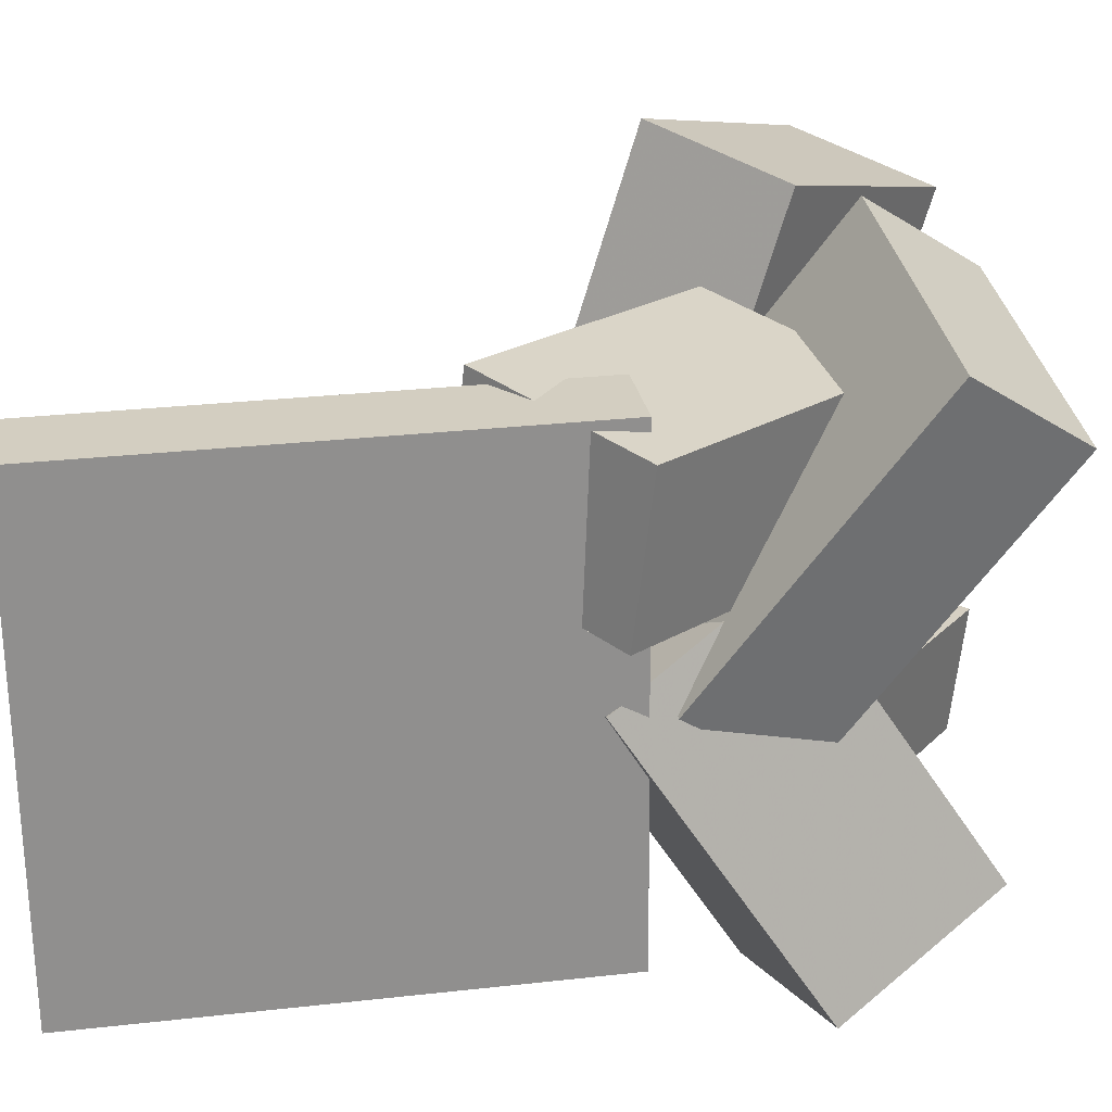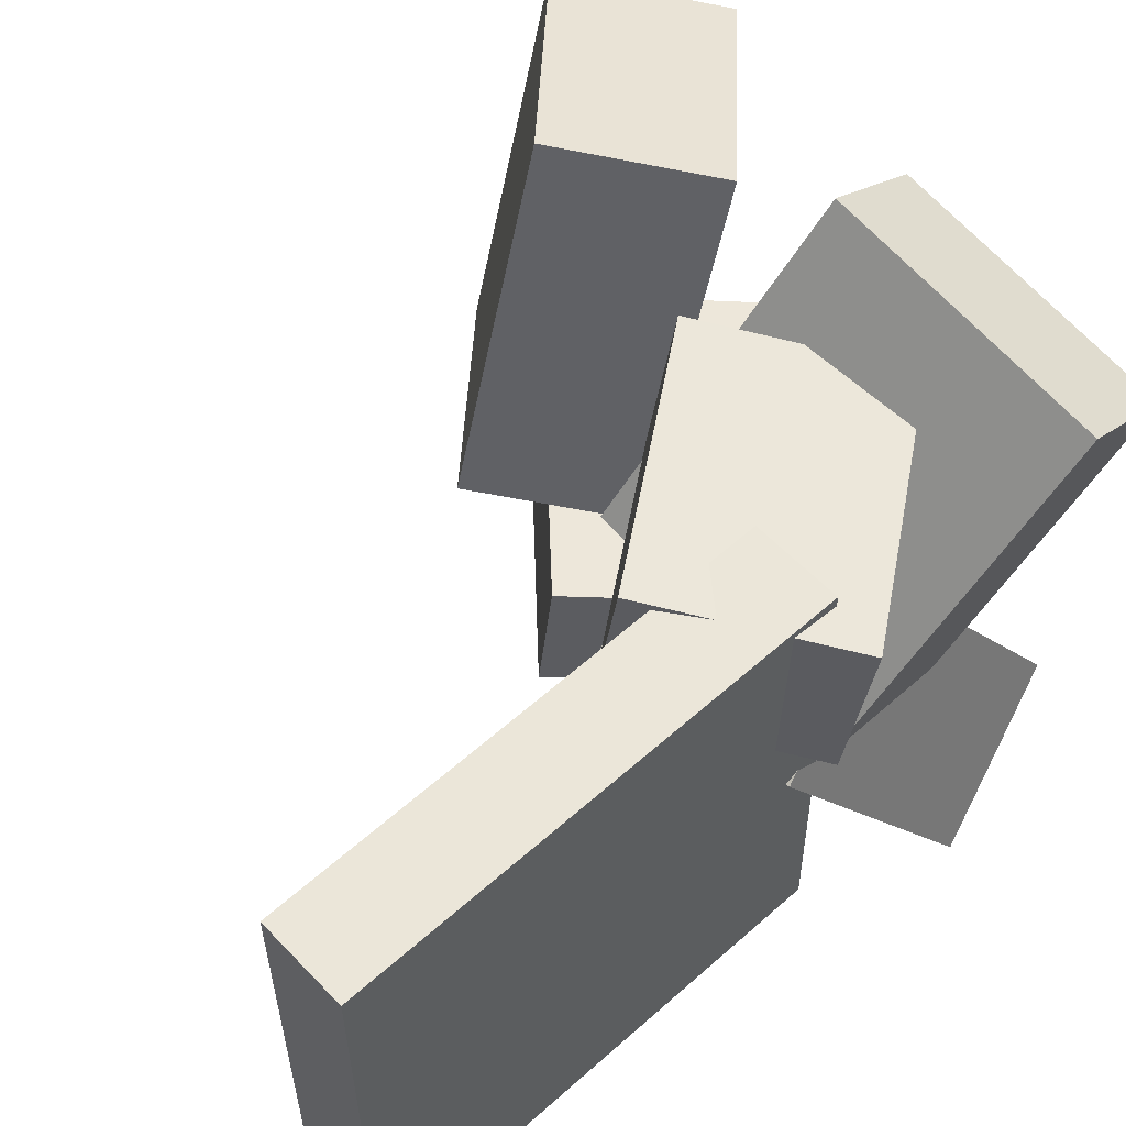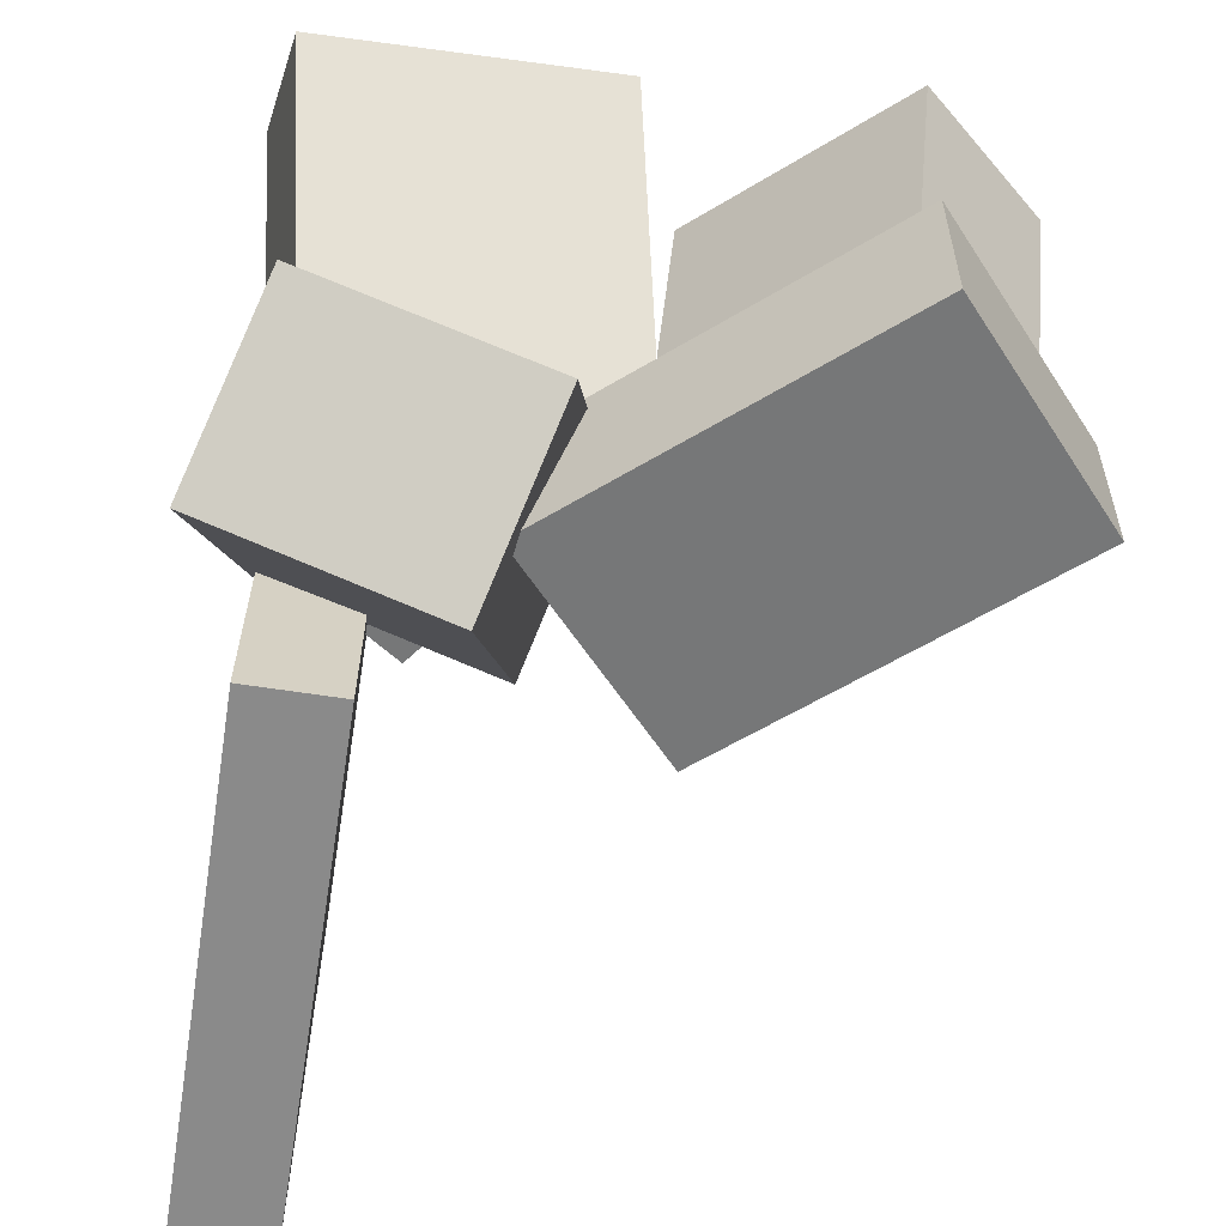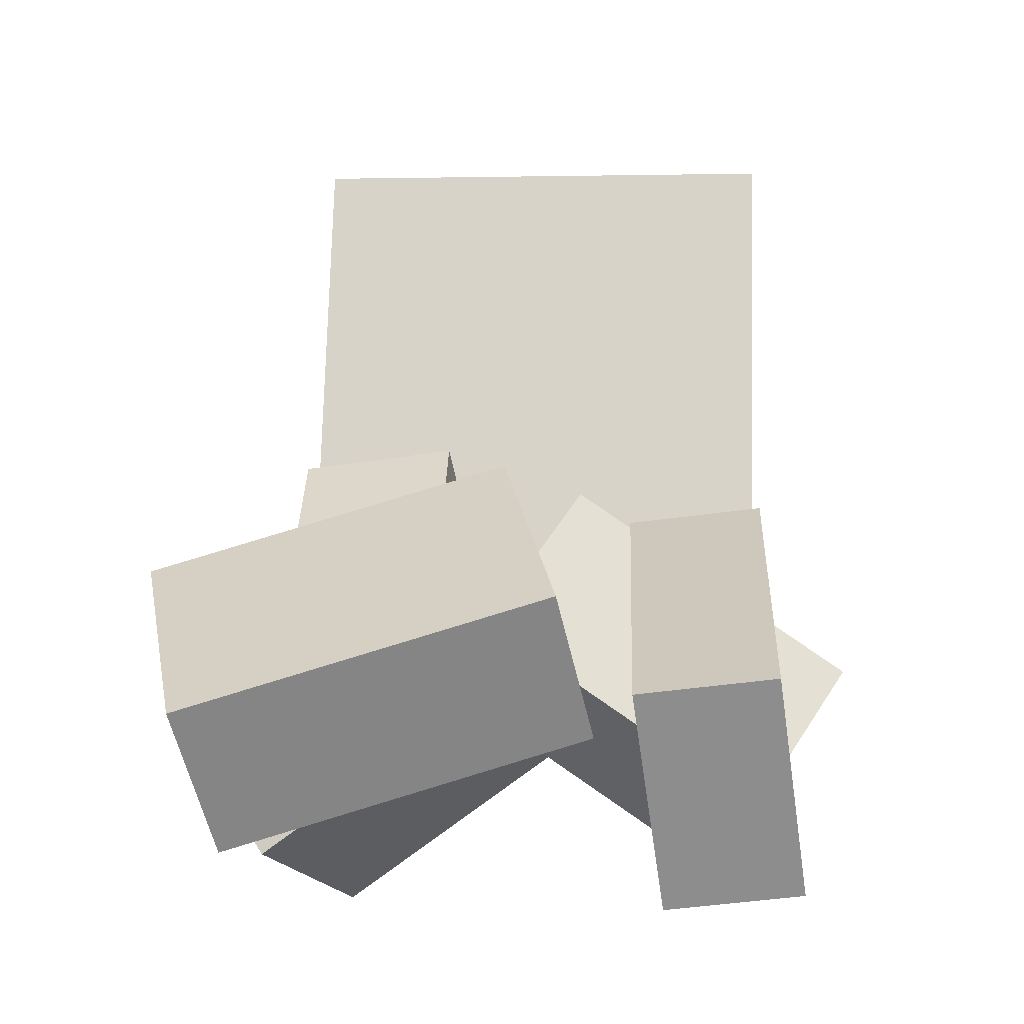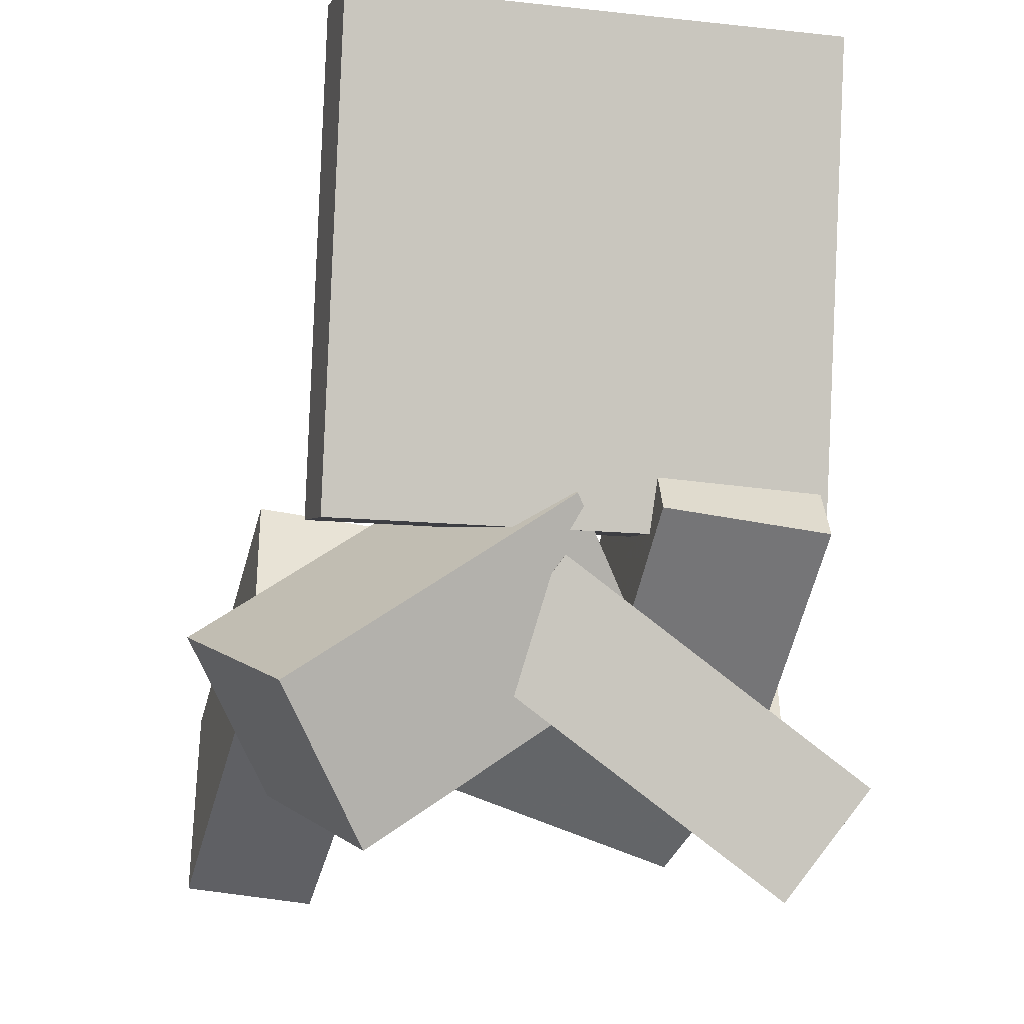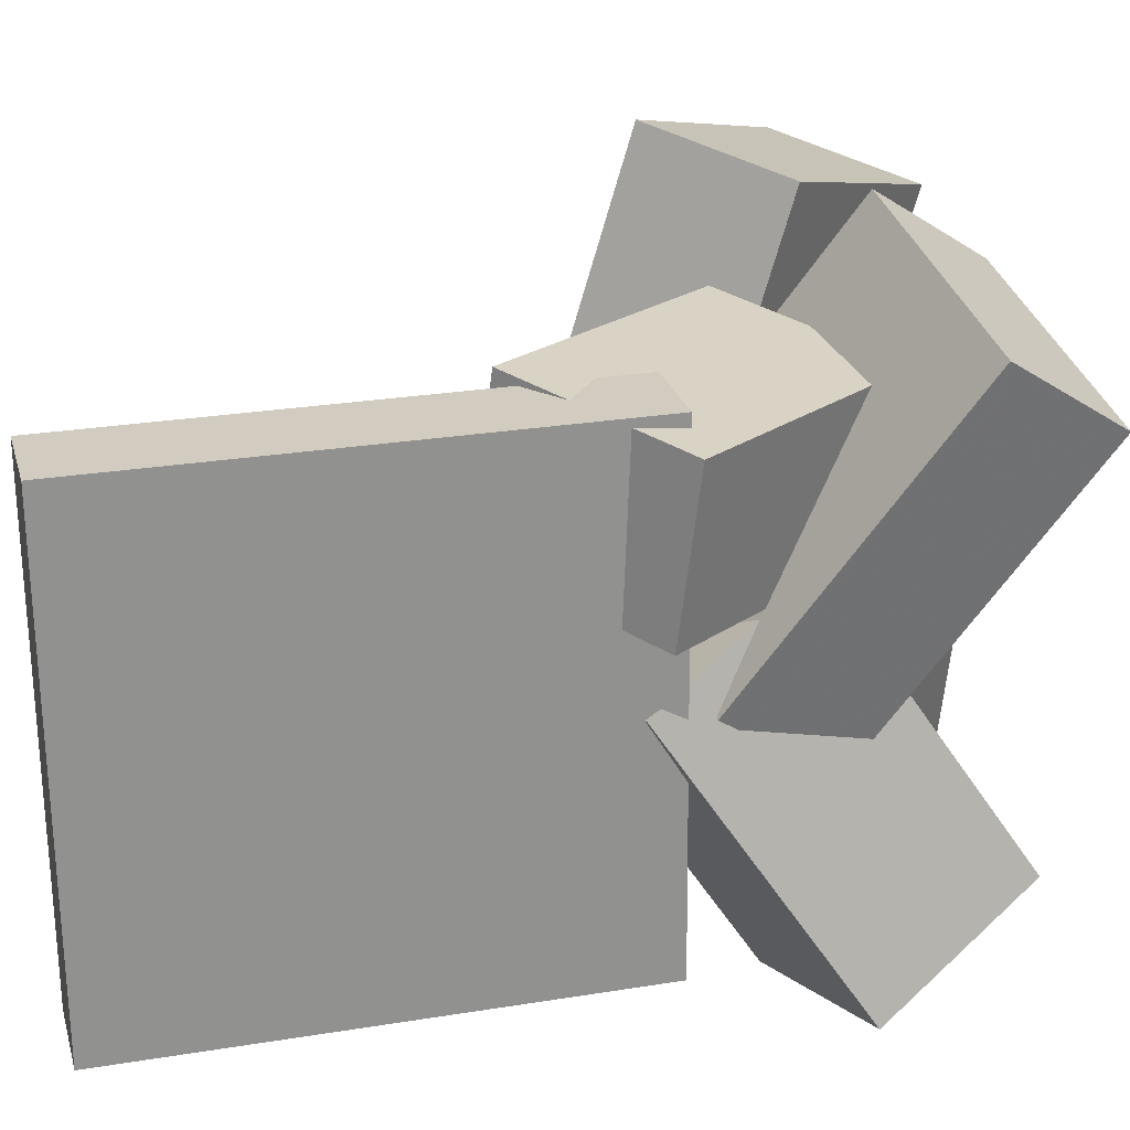
<metadata>
{"format":"obj","ext":"obj","renderer":"f3d","projection":"perspective","resolution":1024,"background":"white","views":[{"elev":25.0,"azim":-88.3,"up":"+Z"},{"elev":56.9,"azim":-121.3,"up":"+Z"},{"elev":-63.0,"azim":2.5,"up":"+Z"},{"elev":-4.5,"azim":95.4,"up":"+Y"},{"elev":-13.8,"azim":-104.7,"up":"+Y"},{"elev":24.0,"azim":-93.1,"up":"+Z"}]}
</metadata>
<code>
v -0.1939 -0.01559 -0.1906
v -0.1947 -0.01228 0.1925
v -0.2696 0.36 -0.194
v -0.2704 0.3633 0.1891
v -0.1264 -0.001989 -0.1906
v -0.1272 0.001312 0.1925
v -0.2021 0.3736 -0.194
v -0.2029 0.3769 0.1891
f 1.0 7.0 5.0
f 1.0 3.0 7.0
f 1.0 4.0 3.0
f 1.0 2.0 4.0
f 3.0 8.0 7.0
f 3.0 4.0 8.0
f 5.0 7.0 8.0
f 5.0 8.0 6.0
f 1.0 5.0 6.0
f 1.0 6.0 2.0
f 2.0 6.0 8.0
f 2.0 8.0 4.0
v -0.2292 -0.001671 0.0533
v -0.06758 -0.1467 0.04686
v -0.2369 -0.01589 0.1797
v -0.07531 -0.161 0.1733
v -0.1236 0.115 0.07288
v 0.03796 -0.03003 0.06644
v -0.1314 0.1008 0.1993
v 0.03023 -0.04425 0.1928
f 9.0 15.0 13.0
f 9.0 11.0 15.0
f 9.0 12.0 11.0
f 9.0 10.0 12.0
f 11.0 16.0 15.0
f 11.0 12.0 16.0
f 13.0 15.0 16.0
f 13.0 16.0 14.0
f 9.0 13.0 14.0
f 9.0 14.0 10.0
f 10.0 14.0 16.0
f 10.0 16.0 12.0
v -0.1509 -0.246 -0.1477
v -0.1426 -0.09699 0.06963
v -0.2109 -0.1368 -0.2203
v -0.2026 0.01222 -0.00296
v 0.006537 -0.1893 -0.1926
v 0.01481 -0.04028 0.02476
v -0.05351 -0.08008 -0.2652
v -0.04523 0.06894 -0.04783
f 17.0 23.0 21.0
f 17.0 19.0 23.0
f 17.0 20.0 19.0
f 17.0 18.0 20.0
f 19.0 24.0 23.0
f 19.0 20.0 24.0
f 21.0 23.0 24.0
f 21.0 24.0 22.0
f 17.0 21.0 22.0
f 17.0 22.0 18.0
f 18.0 22.0 24.0
f 18.0 24.0 20.0
v 0.03007 -0.02266 -0.02044
v 0.06211 -0.1056 0.2519
v 0.1053 0.07871 0.00158
v 0.1373 -0.004232 0.2739
v 0.1923 -0.1317 -0.07272
v 0.2243 -0.2146 0.1997
v 0.2675 -0.03032 -0.0507
v 0.2995 -0.1133 0.2217
f 25.0 31.0 29.0
f 25.0 27.0 31.0
f 25.0 28.0 27.0
f 25.0 26.0 28.0
f 27.0 32.0 31.0
f 27.0 28.0 32.0
f 29.0 31.0 32.0
f 29.0 32.0 30.0
f 25.0 29.0 30.0
f 25.0 30.0 26.0
f 26.0 30.0 32.0
f 26.0 32.0 28.0
v 0.205 -0.2443 -0.226
v -0.03793 -0.1068 -0.2142
v 0.2937 -0.08899 -0.2083
v 0.0508 0.04847 -0.1964
v 0.2037 -0.2553 -0.1234
v -0.03916 -0.1178 -0.1116
v 0.2925 -0.1 -0.1057
v 0.04957 0.03745 -0.09382
f 33.0 39.0 37.0
f 33.0 35.0 39.0
f 33.0 36.0 35.0
f 33.0 34.0 36.0
f 35.0 40.0 39.0
f 35.0 36.0 40.0
f 37.0 39.0 40.0
f 37.0 40.0 38.0
f 33.0 37.0 38.0
f 33.0 38.0 34.0
f 34.0 38.0 40.0
f 34.0 40.0 36.0
v -0.1605 -0.1138 -0.06675
v -0.1654 -0.2775 0.1631
v -0.1914 -0.03194 -0.009103
v -0.1964 -0.1956 0.2207
v 0.04882 -0.06326 -0.02624
v 0.04388 -0.2269 0.2036
v 0.01789 0.01862 0.0314
v 0.01295 -0.1451 0.2612
f 41.0 47.0 45.0
f 41.0 43.0 47.0
f 41.0 44.0 43.0
f 41.0 42.0 44.0
f 43.0 48.0 47.0
f 43.0 44.0 48.0
f 45.0 47.0 48.0
f 45.0 48.0 46.0
f 41.0 45.0 46.0
f 41.0 46.0 42.0
f 42.0 46.0 48.0
f 42.0 48.0 44.0

</code>
